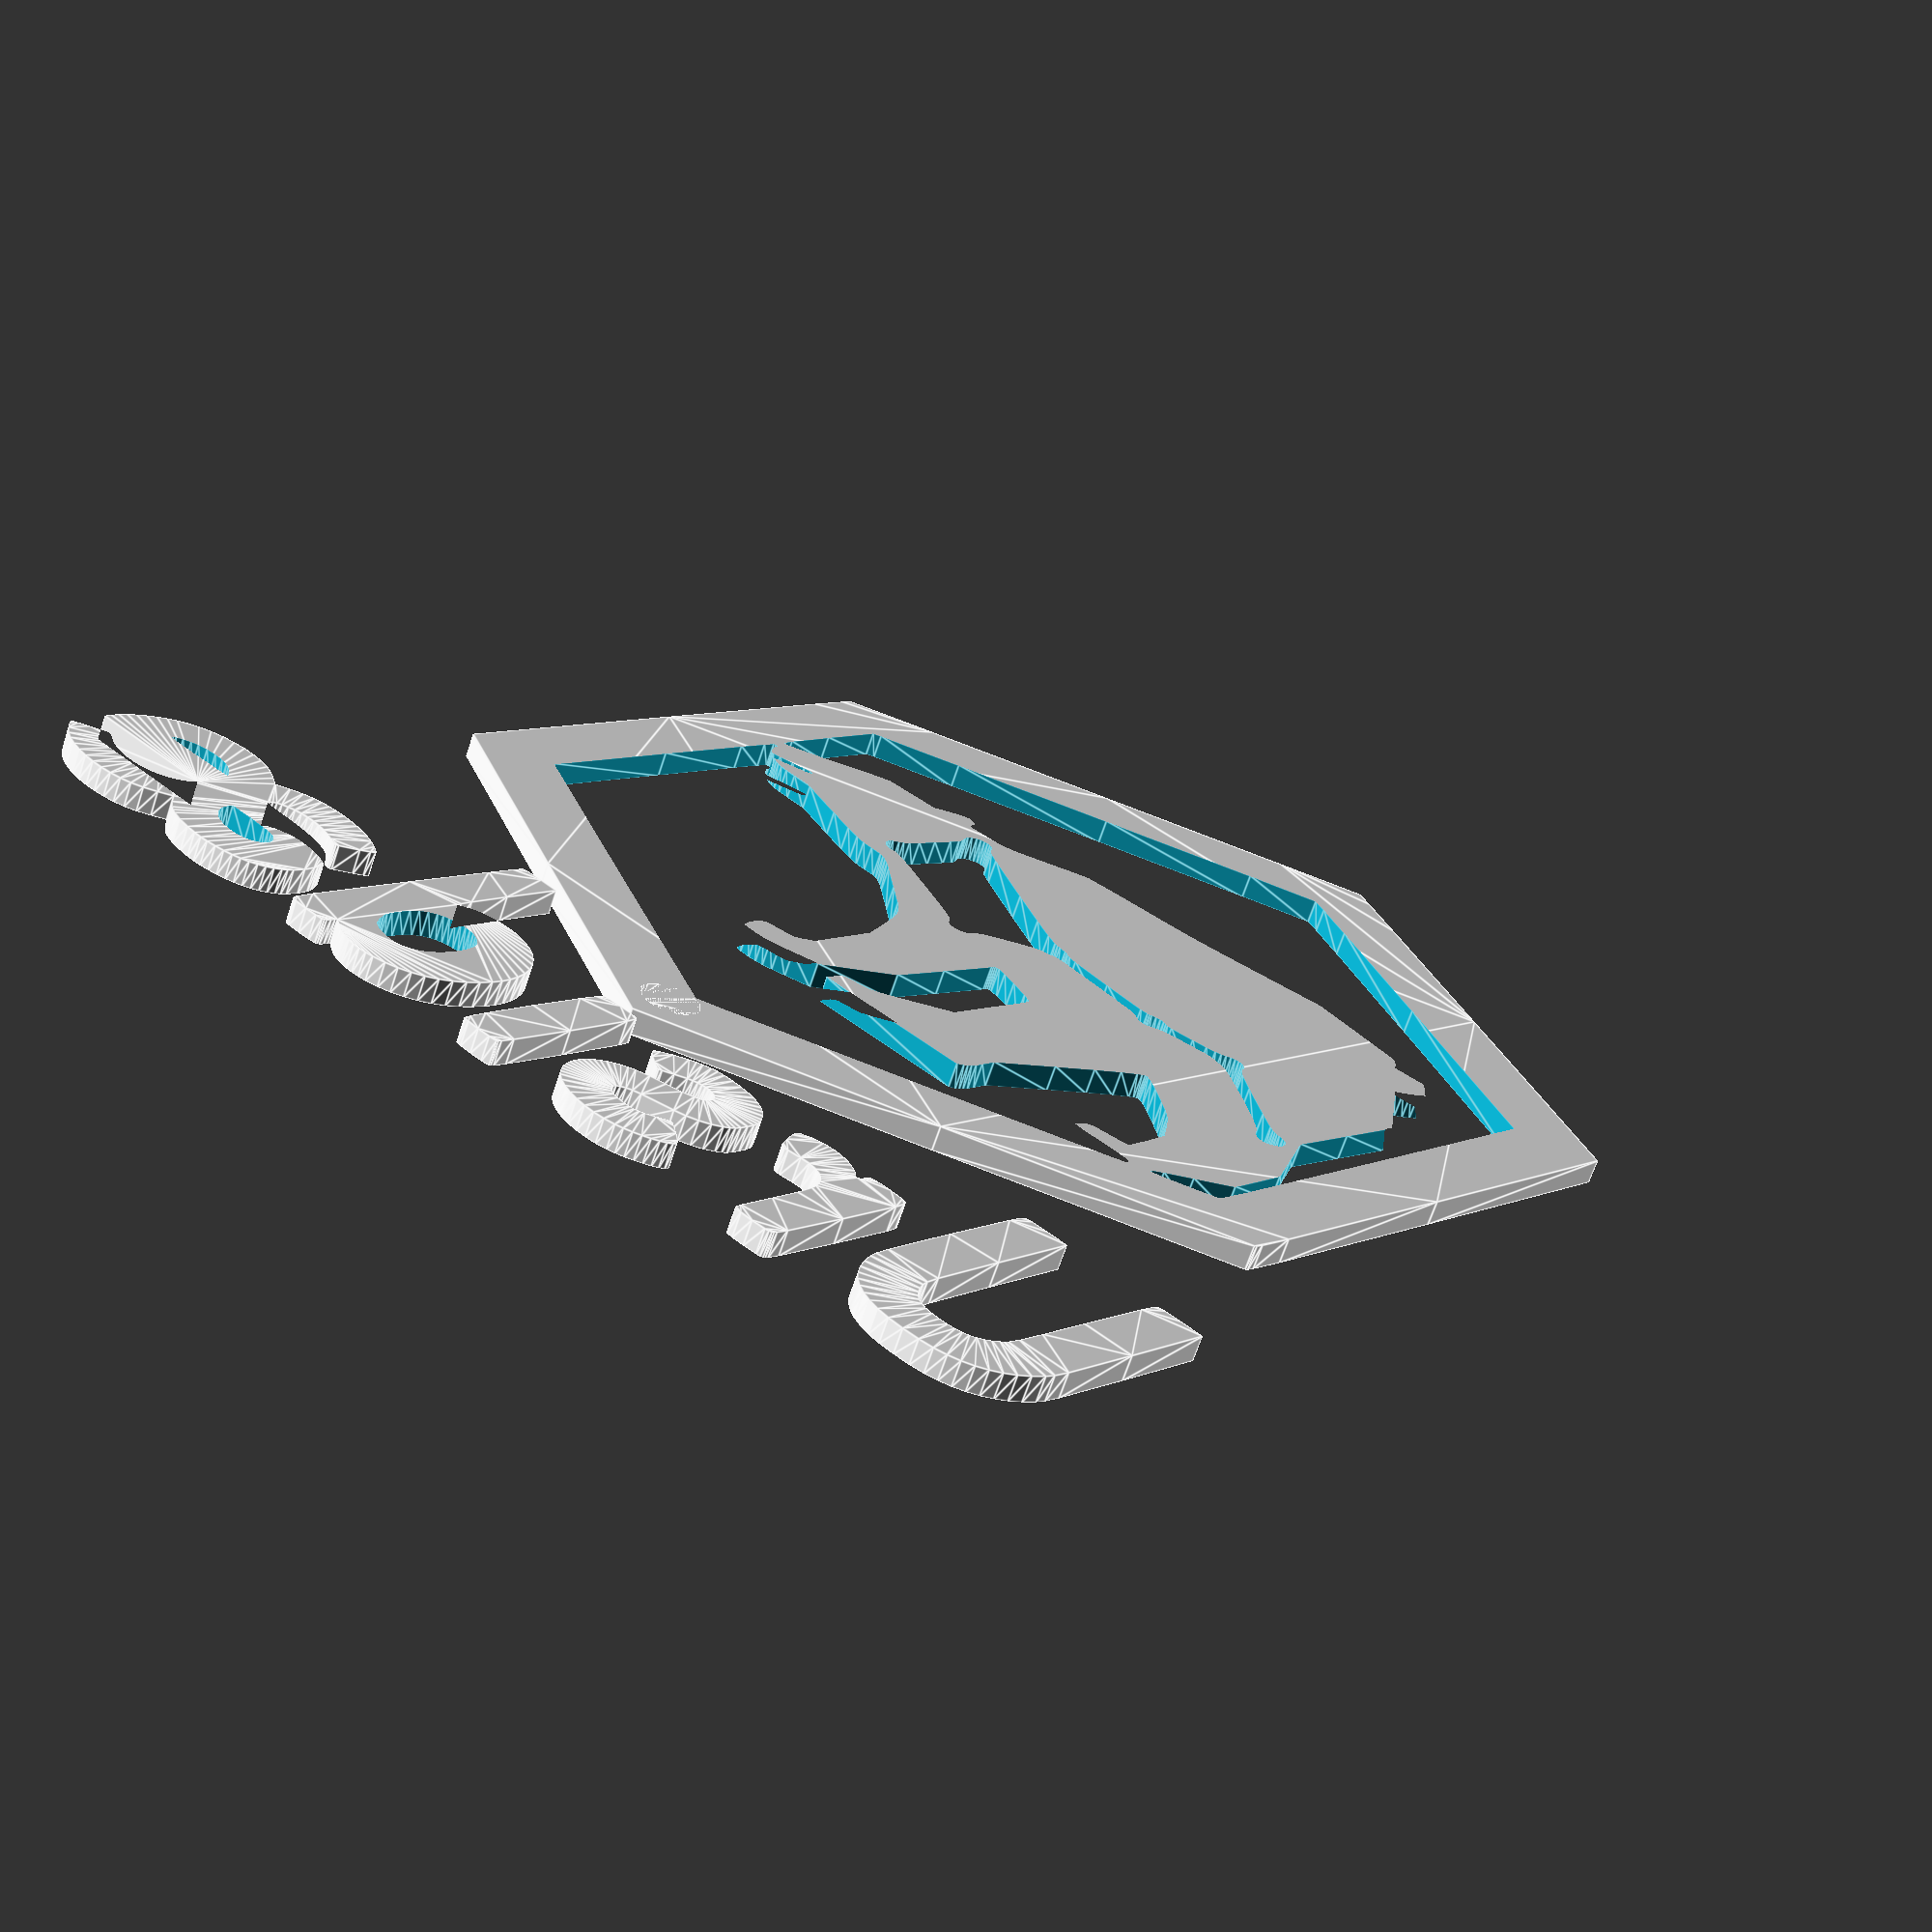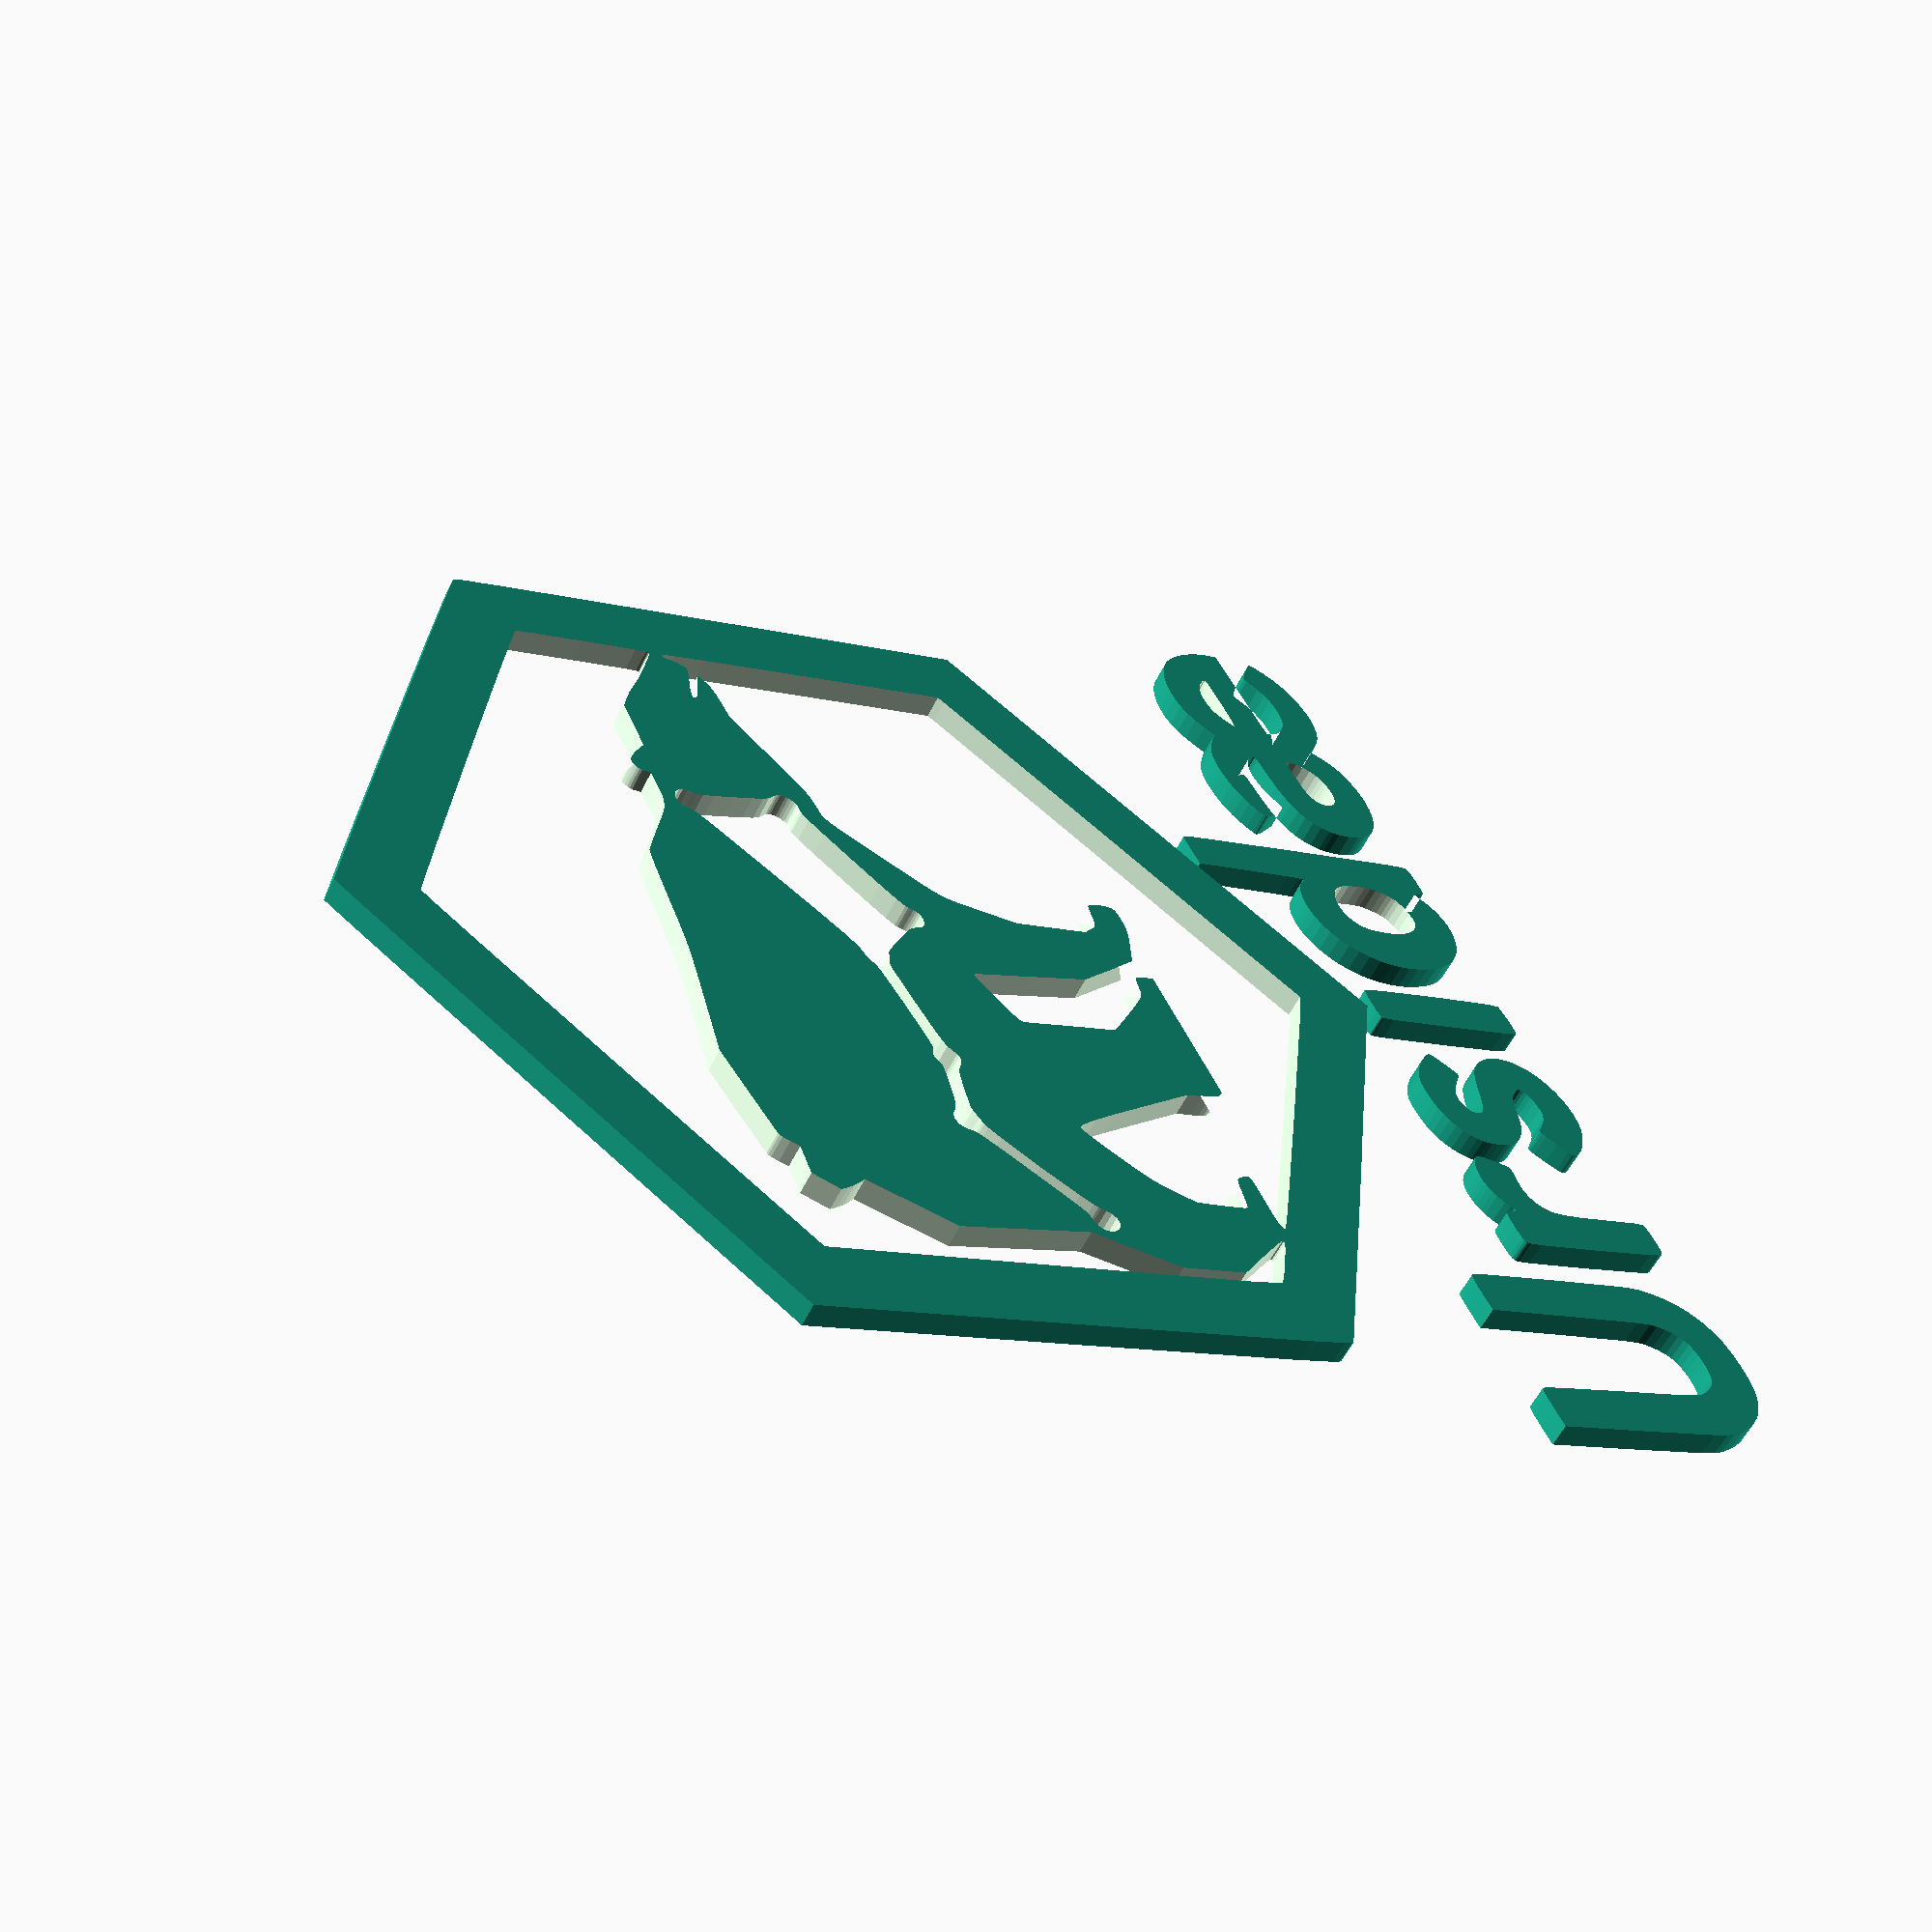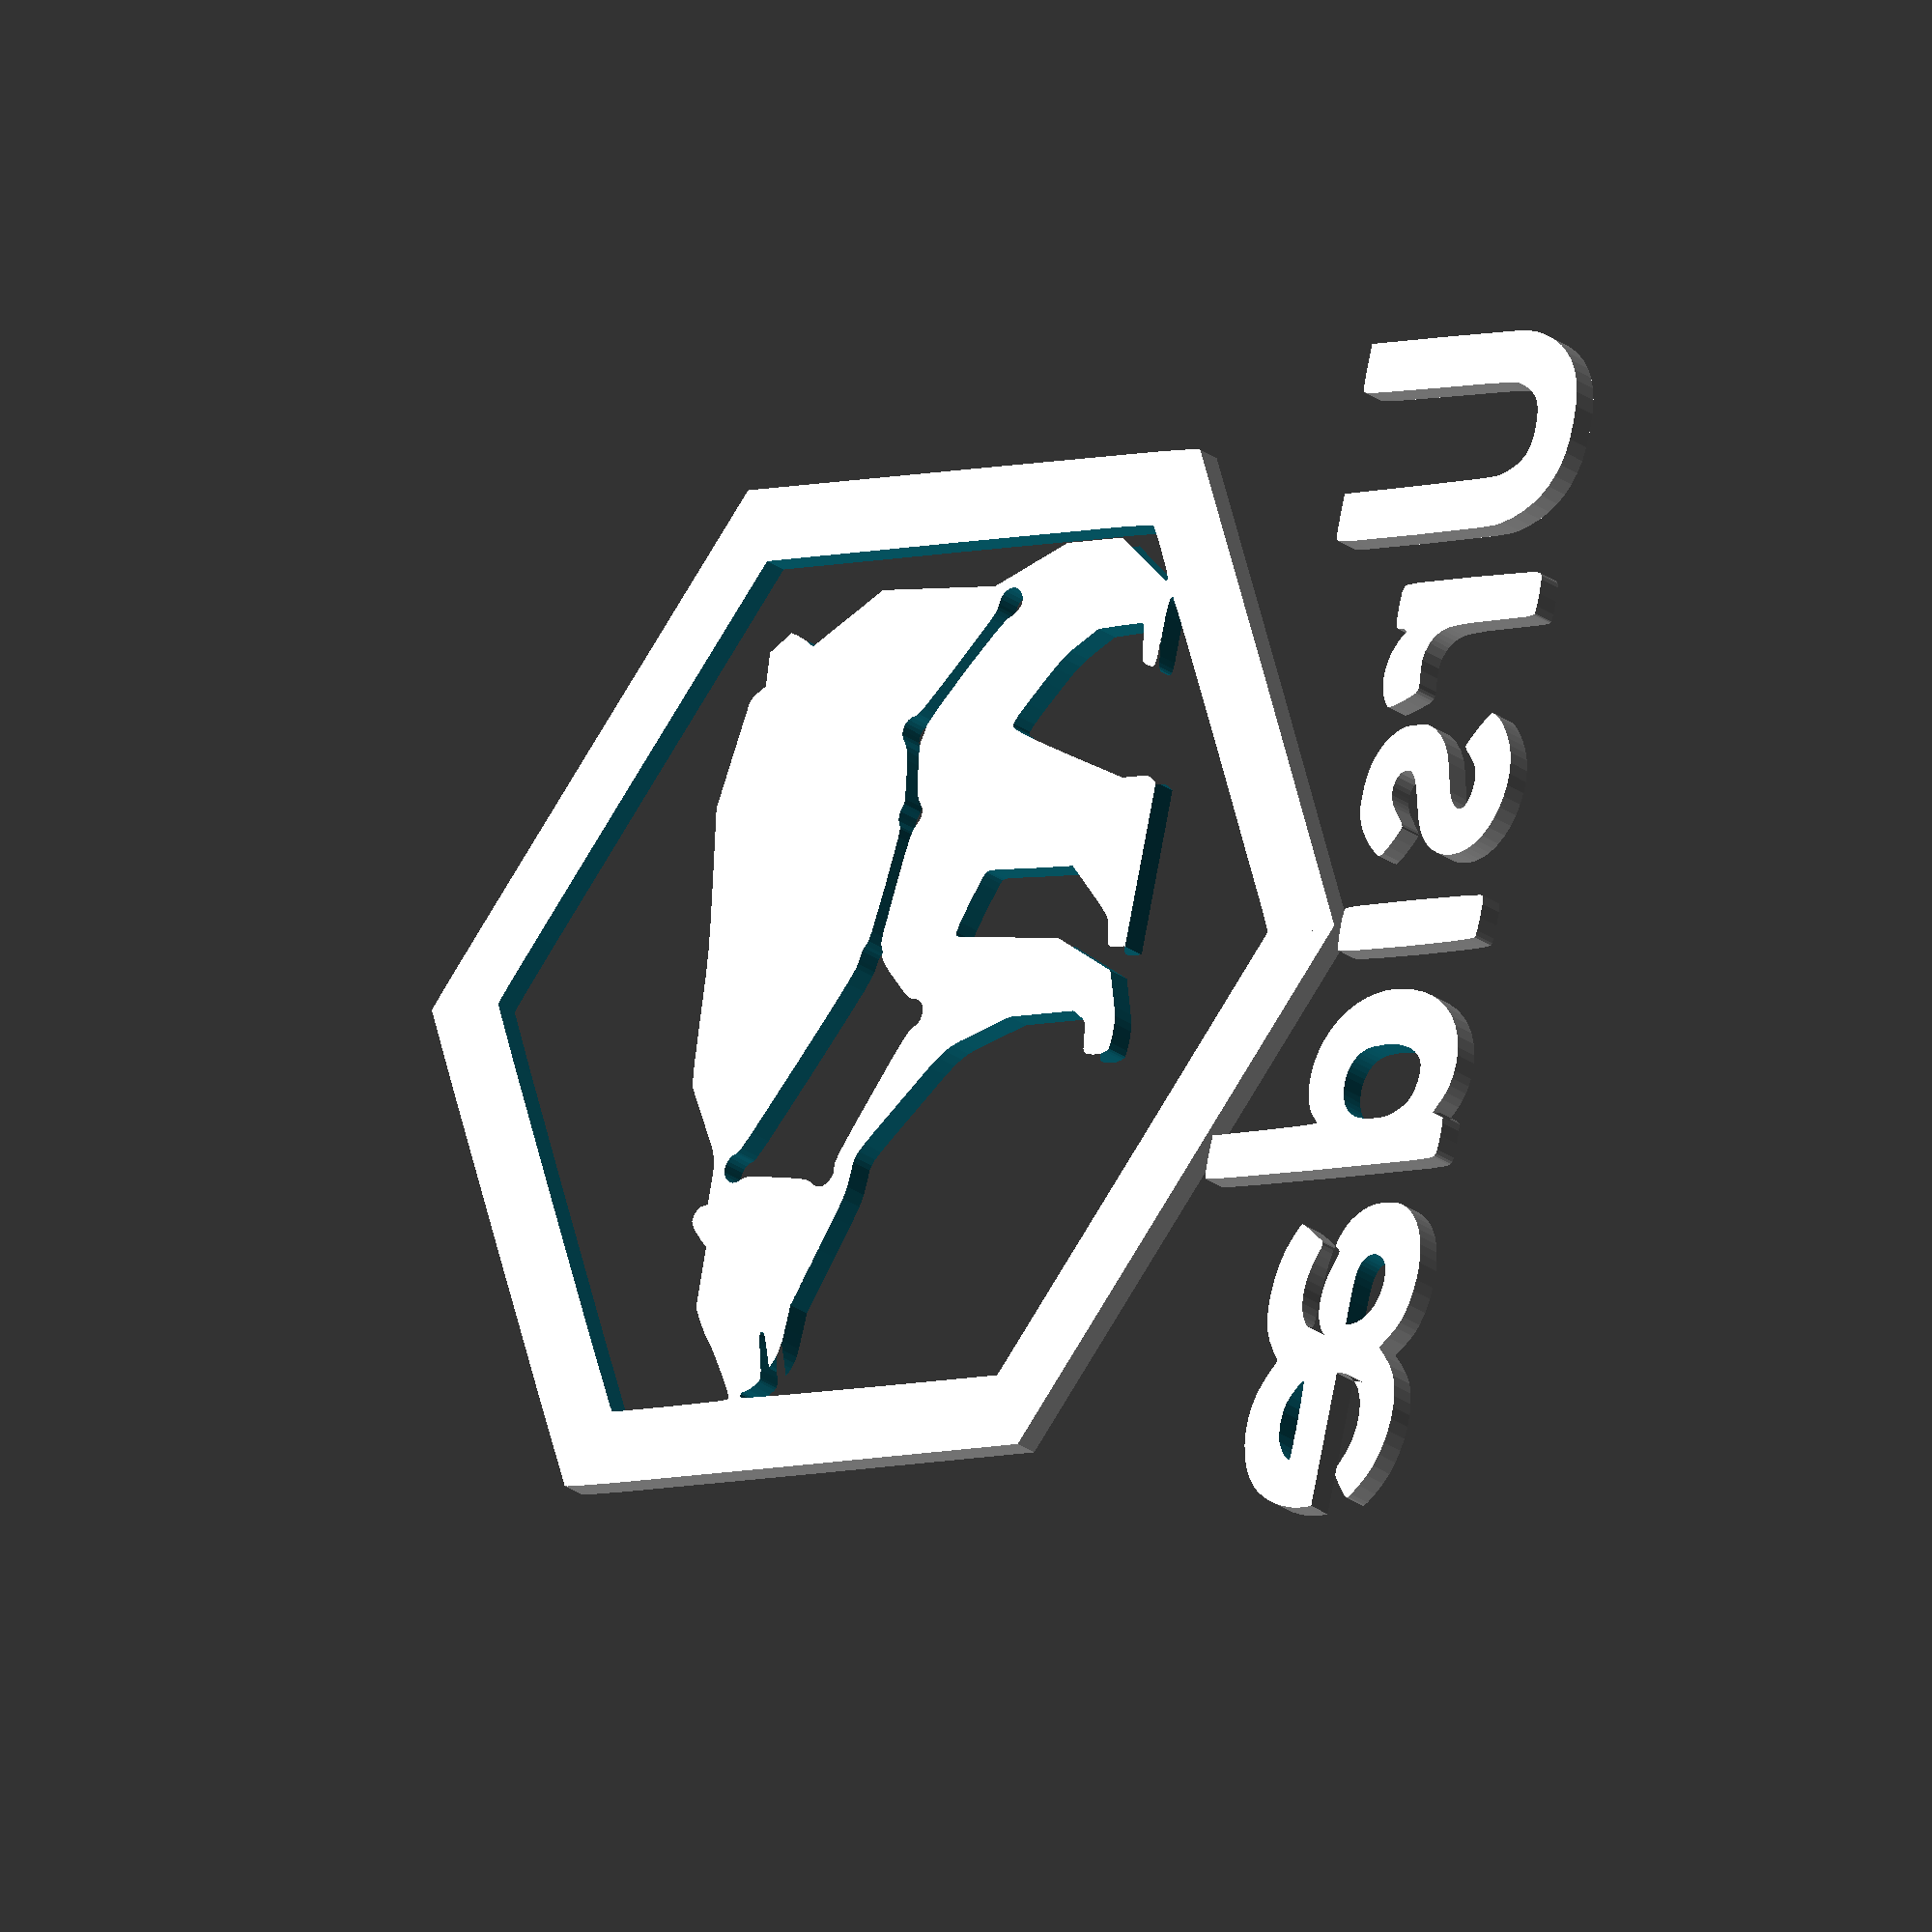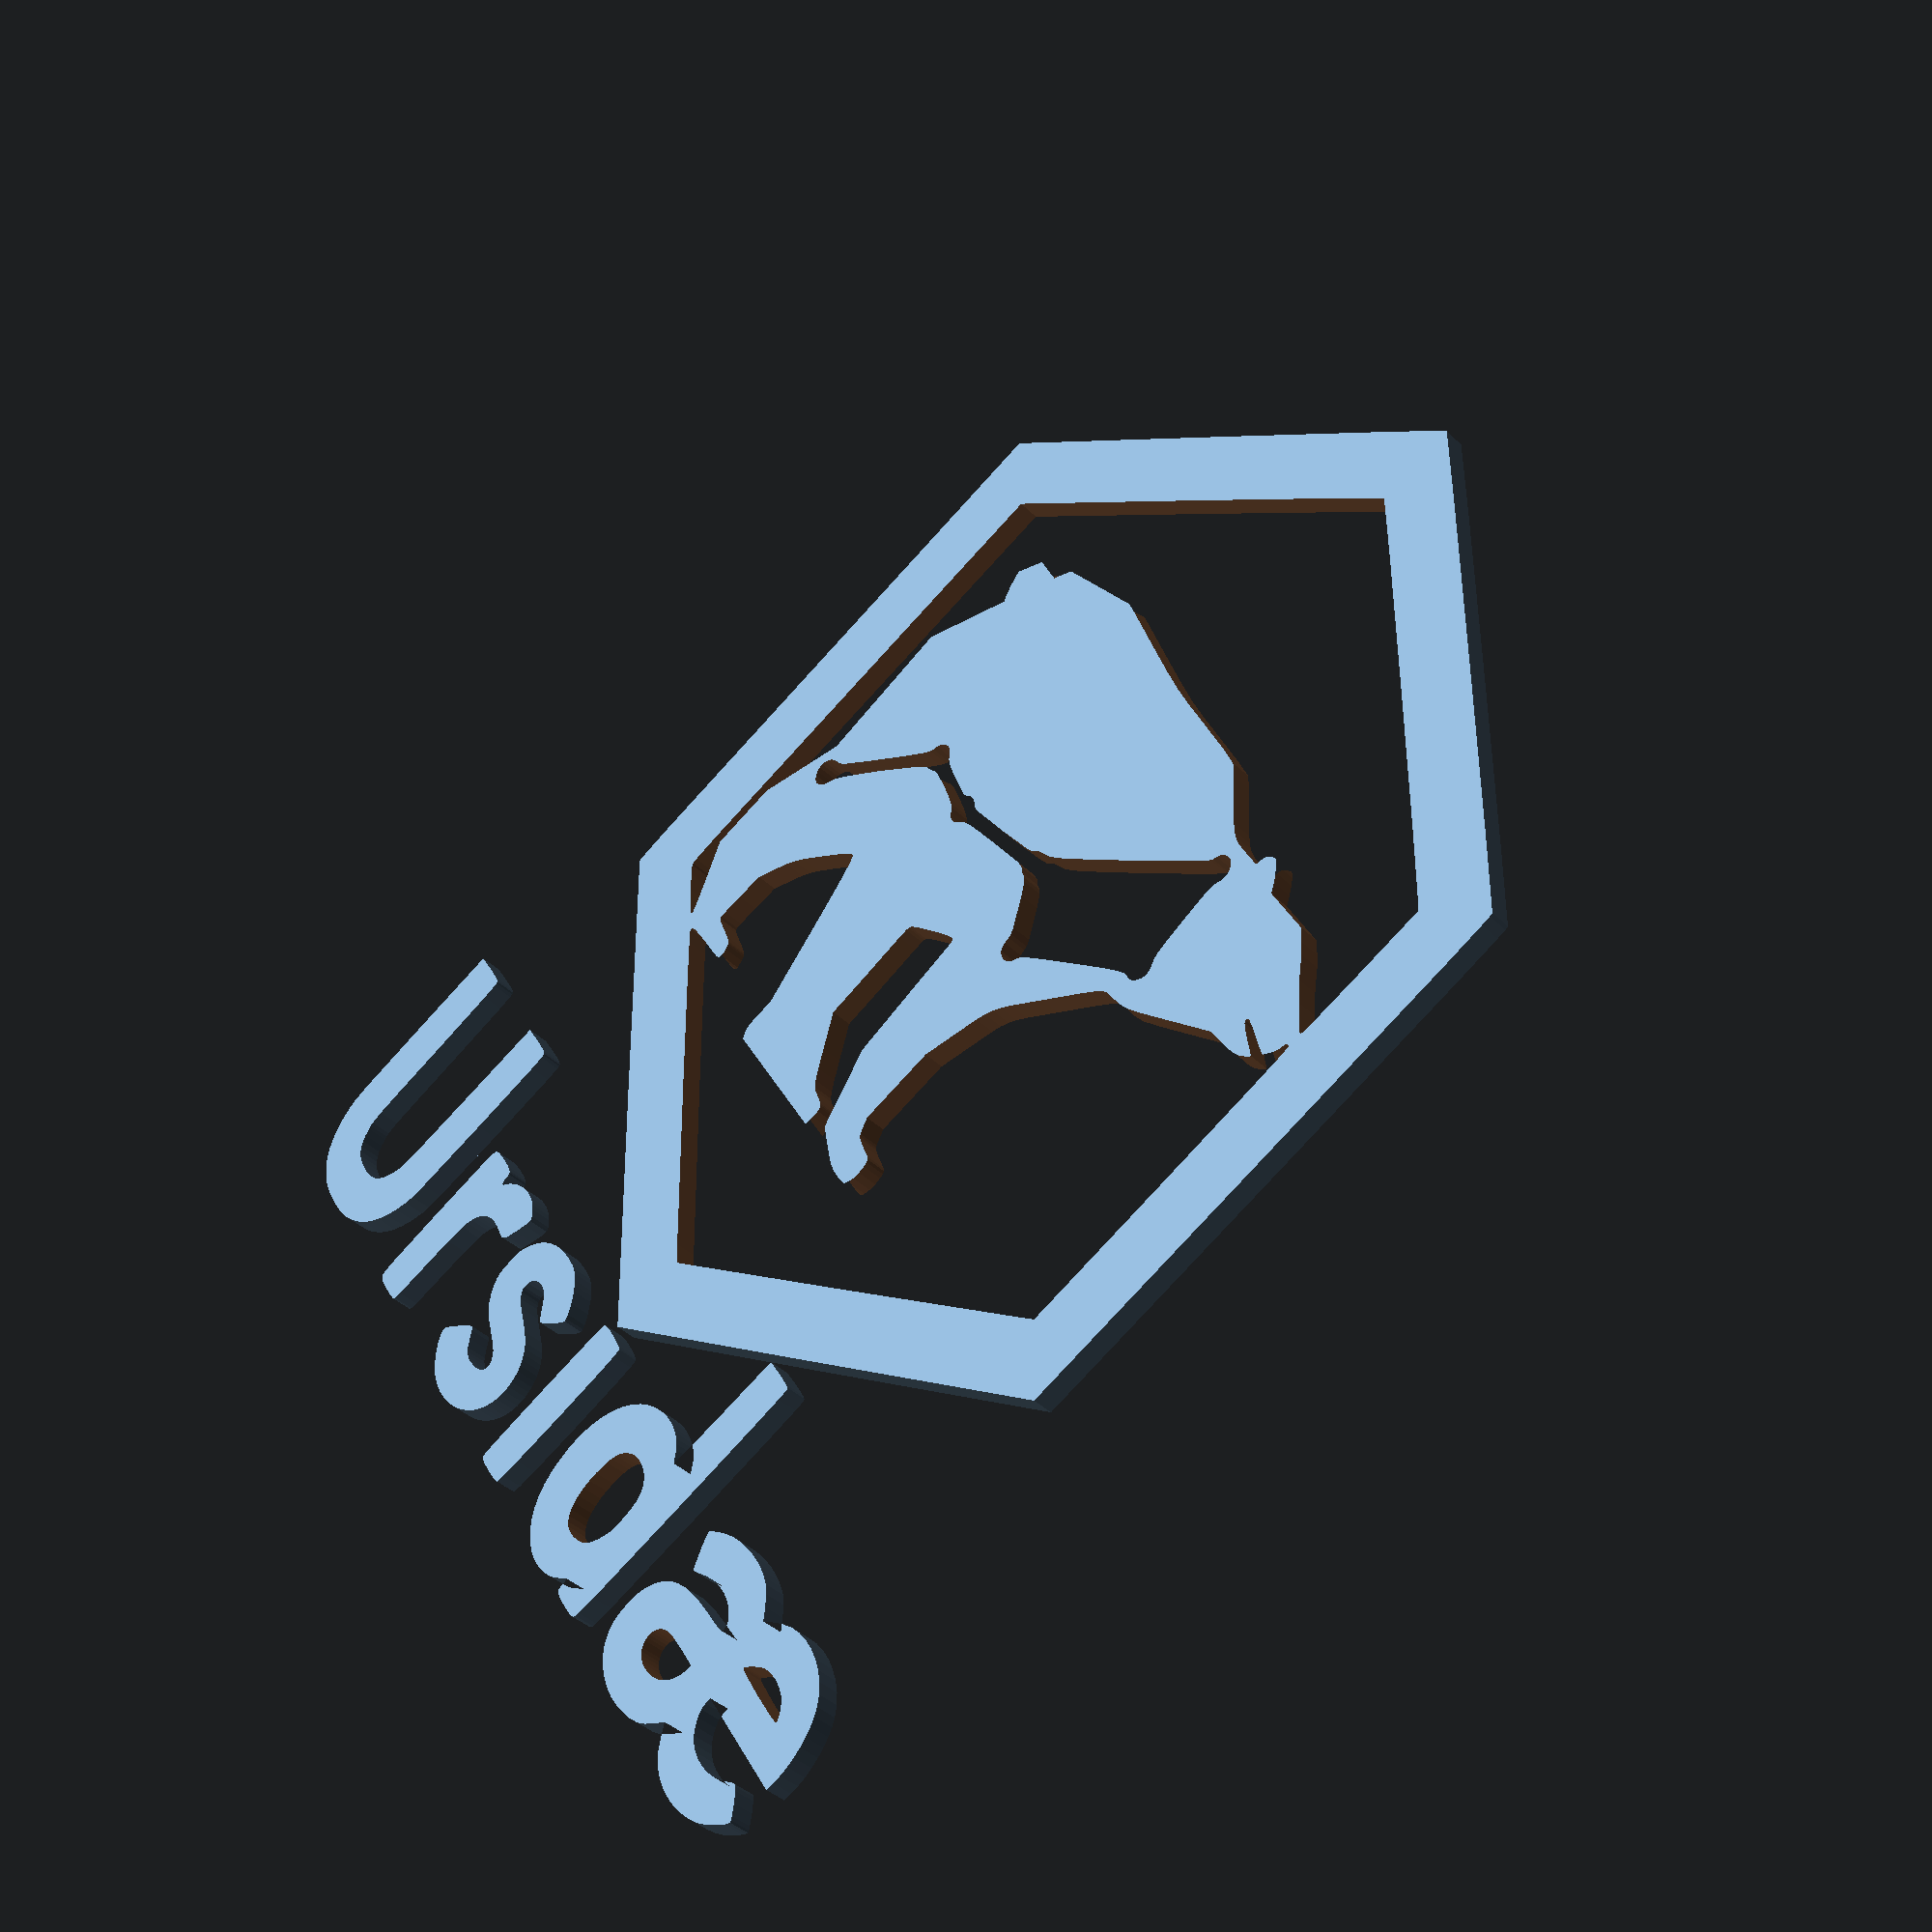
<openscad>

// Module names are of the form poly_<inkscape-path-id>().  As a result,
// you can associate a polygon in this OpenSCAD program with the corresponding
// SVG element in the Inkscape document by looking for the XML element with
// the attribute id="inkscape-path-id".

// fudge value is used to ensure that subtracted solids are a tad taller
// in the z dimension than the polygon being subtracted from.  This helps
// keep the resulting .stl file manifold.
fudge = 0.1;

module poly_path4186(h)
{
  scale([25.4/90, -25.4/90, 1]) union()
  {
    linear_extrude(height=h)
      polygon([[270.400961,347.163330],[276.602656,345.385935],[282.260366,342.870419],[287.367039,339.623937],[291.915624,335.653643],[295.899069,330.966690],[299.310325,325.570235],[302.142339,319.471430],[304.388061,312.677430],[305.337841,307.653877],[305.873499,298.823456],[306.163661,254.677440],[306.163661,203.177440],[294.305461,202.894770],[285.149499,202.972585],[282.450647,203.269122],[281.098561,203.731460],[280.724364,204.529987],[280.414910,206.417578],[279.957299,214.488573],[279.456761,255.014130],[279.250438,283.995111],[278.909349,299.449655],[278.193991,306.474161],[277.621116,308.417775],[276.864861,310.165030],[275.061101,313.646773],[273.100364,316.534435],[270.914613,318.868566],[268.435811,320.689718],[265.595922,322.038439],[262.326908,322.955282],[258.560733,323.480795],[254.229361,323.655530],[249.737257,323.476708],[245.845524,322.879513],[242.480515,321.813355],[239.568586,320.227643],[237.036092,318.071785],[234.809386,315.295191],[232.814824,311.847270],[230.978761,307.677430],[230.023844,303.739810],[229.420724,295.645644],[228.689861,253.177440],[228.163661,203.177440],[216.806761,202.893690],[207.864099,202.972449],[205.327303,203.295586],[203.999461,203.813680],[203.583589,204.563053],[203.262028,206.270308],[202.872774,213.949040],[202.906261,256.097430],[203.498911,299.446705],[204.072183,308.333852],[204.993961,313.177430],[207.289944,319.861572],[210.120238,325.833224],[213.492596,331.100185],[217.414774,335.670255],[221.894525,339.551235],[226.939603,342.750924],[232.557764,345.277122],[238.756761,347.137630],[245.816941,348.177311],[254.352324,348.528905],[263.000975,348.191361],[270.400961,347.163630]]);
    linear_extrude(height=h)
      polygon([[83.007761,346.702730],[86.832121,345.233503],[90.643658,343.322400],[94.289159,341.091678],[97.615411,338.663593],[100.469201,336.160399],[102.697314,333.704353],[104.146539,331.417712],[104.663661,329.422730],[104.039065,328.358873],[102.375949,326.578910],[97.198186,321.930167],[91.658436,317.595507],[89.542835,316.208145],[88.284761,315.693930],[86.258436,316.984592],[82.960861,320.063330],[78.971030,323.427714],[76.886297,324.599798],[74.708686,325.441855],[72.413447,325.961422],[69.975830,326.166033],[64.574461,325.660530],[61.465690,324.872797],[58.999769,323.832100],[57.195022,322.574140],[56.069774,321.134617],[55.642349,319.549234],[55.931072,317.853691],[56.954268,316.083689],[58.730261,314.274930],[61.209260,312.614041],[65.061199,310.959367],[80.794961,306.245430],[86.332206,304.151425],[91.436074,301.132642],[95.811560,297.399203],[99.163661,293.161230],[100.765694,290.333889],[101.671024,287.793555],[102.072672,284.709583],[102.163661,280.251330],[102.069597,275.855011],[101.678374,272.744530],[100.826444,270.172399],[99.350261,267.391130],[96.916095,263.862524],[94.035245,260.794926],[90.712585,258.190674],[86.952986,256.052101],[82.761322,254.381544],[78.142464,253.181338],[73.101286,252.453818],[67.642661,252.201320],[62.280664,252.276263],[58.566436,252.688520],[55.347395,253.669735],[51.470961,255.451550],[48.740040,256.998884],[45.893214,258.963090],[40.443661,263.574867],[36.305933,268.152381],[35.098888,270.073757],[34.663661,271.561130],[35.874060,273.358210],[39.030324,276.252042],[43.420056,279.648769],[48.330861,282.954530],[49.228611,282.954630],[50.687361,282.233230],[55.072761,278.759730],[59.854860,274.981688],[62.087405,273.671023],[64.247024,272.734367],[66.358272,272.163051],[68.445706,271.948403],[70.533884,272.081753],[72.647361,272.554430],[75.491495,273.780994],[77.397286,275.489667],[78.385114,277.708097],[78.475361,280.463930],[78.091435,281.763903],[77.233486,283.011161],[75.879431,284.217760],[74.007186,285.395755],[68.619799,287.714161],[60.894661,290.062830],[52.913861,292.616655],[46.589961,295.314030],[43.602623,297.155682],[40.942653,299.233869],[38.614073,301.521260],[36.620905,303.990527],[34.967170,306.614339],[33.656891,309.365368],[32.694089,312.216283],[32.082786,315.139755],[31.827004,318.108454],[31.930766,321.095051],[32.398092,324.072217],[33.233005,327.012621],[34.439526,329.888933],[36.021678,332.673826],[37.983483,335.339968],[40.328961,337.860030],[44.453994,341.192975],[49.211791,343.948955],[54.458801,346.098222],[60.051474,347.611030],[65.846257,348.457632],[71.699600,348.608280],[77.467952,348.033228],[83.007761,346.702730]]);
    difference()
    {
       linear_extrude(height=h)
         polygon([[-70.512639,347.670530],[-64.360991,345.856962],[-58.705353,343.150299],[-53.592679,339.603064],[-49.069926,335.267780],[-45.184050,330.196971],[-41.982006,324.443161],[-39.510750,318.058873],[-37.817239,311.096630],[-36.806151,304.183672],[-36.462939,298.166242],[-36.786626,292.476432],[-37.776239,286.546330],[-39.612483,280.119225],[-42.258508,274.197660],[-45.655310,268.840476],[-49.743889,264.106512],[-54.465243,260.054609],[-59.760370,256.743606],[-65.570269,254.232343],[-71.835939,252.579660],[-76.033717,252.024504],[-80.220867,251.898209],[-84.310596,252.181044],[-88.216114,252.853279],[-91.850628,253.895183],[-95.127348,255.287025],[-97.959482,257.009074],[-100.260239,259.041600],[-102.211126,260.903161],[-103.497139,261.677440],[-103.833405,258.974901],[-104.148314,251.616502],[-104.572839,227.427440],[-104.835939,193.177440],[-115.754939,192.891890],[-124.419866,192.956875],[-126.535794,193.305547],[-127.489659,193.891890],[-127.807575,200.244197],[-128.070234,216.589767],[-128.320659,269.356030],[-128.073081,331.498930],[-127.600538,341.976636],[-127.234109,344.160770],[-126.764539,345.106030],[-125.577444,345.854310],[-123.624551,346.338618],[-116.346439,346.677430],[-109.774683,346.557914],[-106.167789,345.974805],[-105.201748,345.404139],[-104.647620,344.591258],[-104.336039,342.070430],[-104.158151,339.674143],[-103.730439,338.677430],[-100.096839,341.225230],[-97.131820,343.394428],[-93.854444,345.196472],[-90.316168,346.620148],[-86.568451,347.654243],[-82.662752,348.287542],[-78.650528,348.508832],[-74.583238,348.306899],[-70.512339,347.670530]]);
       translate([0, 0, -fudge])
         linear_extrude(height=h+2*fudge)
           polygon([[-93.836339,322.344430],[-95.886311,321.015110],[-97.619689,319.346892],[-99.211392,317.135694],[-100.836339,314.177430],[-102.435072,310.702478],[-103.335226,307.682992],[-103.725887,304.160725],[-103.796139,299.177430],[-103.429611,292.825991],[-102.338564,287.756217],[-100.441305,283.719100],[-97.656139,280.465630],[-95.398609,278.800048],[-92.756578,277.482088],[-89.838850,276.525302],[-86.754226,275.943242],[-83.611511,275.749463],[-80.519506,275.957516],[-77.587015,276.580954],[-74.922839,277.633330],[-72.533639,279.051234],[-70.535506,280.695944],[-68.904393,282.619581],[-67.616251,284.874267],[-66.647033,287.512124],[-65.972690,290.585272],[-65.412439,298.245930],[-65.590010,303.245691],[-66.204037,307.863789],[-67.230131,312.047820],[-68.643901,315.745380],[-70.420957,318.904065],[-72.536909,321.471471],[-74.967366,323.395194],[-77.687939,324.622830],[-81.365419,325.182917],[-85.591251,324.946355],[-89.902528,323.978430],[-93.836339,322.344430]]);
    }
    difference()
    {
       linear_extrude(height=h)
         polygon([[-177.683059,347.582730],[-172.943490,346.573250],[-168.574025,345.195900],[-164.591452,343.461881],[-161.012559,341.382392],[-157.854135,338.968633],[-155.132968,336.231803],[-152.865847,333.183102],[-151.069559,329.833730],[-150.096729,327.131993],[-149.407051,324.108494],[-148.875121,317.522417],[-149.469710,310.927922],[-150.188181,307.893899],[-151.186759,305.177430],[-153.721089,300.579659],[-156.910537,296.703280],[-160.871740,293.498207],[-165.721334,290.914355],[-171.575956,288.901637],[-178.552243,287.409967],[-186.766832,286.389260],[-196.336359,285.789430],[-204.987776,285.403327],[-209.581421,284.979930],[-211.341285,284.308283],[-211.541047,283.813442],[-211.491359,283.177430],[-210.912826,281.273353],[-209.791096,279.666567],[-207.953473,278.176313],[-205.227259,276.621830],[-201.920837,275.274901],[-198.260153,274.397407],[-194.322465,273.984315],[-190.185034,274.030592],[-185.925118,274.531206],[-181.619978,275.481122],[-177.346871,276.875308],[-173.183059,278.708730],[-170.044876,280.223749],[-168.165596,280.864155],[-167.019198,280.715449],[-166.079659,279.863130],[-160.241146,271.593262],[-157.496176,267.176210],[-156.336359,264.836550],[-156.744866,264.102880],[-157.872553,263.076115],[-161.698459,260.496332],[-166.640065,257.803267],[-171.523359,255.702980],[-176.427327,254.207695],[-181.529012,253.079480],[-186.732533,252.321945],[-191.942009,251.938696],[-197.061560,251.933341],[-201.995306,252.309486],[-206.647366,253.070740],[-210.921859,254.220710],[-216.092834,256.677282],[-221.623959,260.292830],[-227.411459,264.733710],[-233.004759,260.728480],[-238.586084,257.289465],[-244.151059,254.645540],[-250.394773,252.859747],[-256.946767,251.992240],[-263.630678,252.008621],[-270.270146,252.874492],[-276.688810,254.555458],[-282.710307,257.017119],[-288.158277,260.225079],[-292.856359,264.144940],[-295.819065,267.581519],[-298.516810,271.638526],[-300.896240,276.168941],[-302.903996,281.025744],[-304.486723,286.061914],[-305.591064,291.130432],[-306.163661,296.084277],[-306.151159,300.776430],[-305.836259,305.177430],[-271.336259,305.677430],[-236.836259,306.177430],[-236.986359,309.452130],[-237.785571,312.627049],[-239.749609,316.036530],[-242.633071,319.340711],[-246.190559,322.199730],[-250.189876,324.264651],[-254.726707,325.603833],[-259.635499,326.230651],[-264.750696,326.158480],[-269.906745,325.400697],[-274.938092,323.970677],[-279.679181,321.881796],[-283.964459,319.147430],[-286.667971,317.402992],[-288.620359,316.677430],[-289.837180,317.102159],[-291.778571,318.235328],[-296.741734,321.780867],[-301.323184,325.621813],[-302.787435,327.124240],[-303.336259,328.065930],[-302.888728,329.149884],[-301.662735,330.732499],[-297.574971,334.769730],[-292.472176,338.929661],[-287.753559,341.964330],[-281.964281,344.513731],[-275.972126,346.429460],[-269.869654,347.706796],[-263.749421,348.341017],[-257.703988,348.327403],[-251.825910,347.661232],[-246.207748,346.337781],[-240.942059,344.352330],[-235.805759,341.136005],[-230.626559,336.688630],[-225.416659,331.364630],[-220.626559,336.463630],[-215.910317,340.659230],[-213.307708,342.380174],[-210.514246,343.863030],[-204.271182,346.153930],[-197.013959,347.610830],[-191.299834,348.287446],[-186.792234,348.509205],[-182.562771,348.274777],[-177.683059,347.582830]]);
       translate([0, 0, -fudge])
         linear_extrude(height=h+2*fudge)
           polygon([[-202.865159,323.152130],[-206.418464,320.375322],[-209.150996,317.040167],[-210.946835,313.327069],[-211.690059,309.416430],[-211.836359,306.177430],[-198.744259,306.269430],[-189.371282,306.648758],[-185.845517,307.102327],[-182.982321,307.765580],[-180.698262,308.663826],[-178.909904,309.822377],[-177.533815,311.266541],[-176.486559,313.021630],[-175.942529,314.624732],[-175.769135,316.297749],[-175.945826,317.990256],[-176.452046,319.651830],[-177.267243,321.232048],[-178.370864,322.680486],[-179.742353,323.946721],[-181.361159,324.980330],[-183.597942,325.869919],[-186.156785,326.423613],[-188.941119,326.649624],[-191.854371,326.556167],[-194.799972,326.151456],[-197.681351,325.443703],[-200.401937,324.441124],[-202.865159,323.151930]]);
       translate([0, 0, -fudge])
         linear_extrude(height=h+2*fudge)
           polygon([[-280.336259,284.754130],[-280.093978,283.811499],[-279.418275,282.688438],[-277.073434,280.175567],[-273.915406,277.764603],[-270.557859,276.004630],[-265.681670,274.759530],[-260.149071,274.324505],[-254.747292,274.703567],[-250.263559,275.900730],[-246.939501,277.771324],[-243.362871,280.401030],[-240.504760,283.000661],[-239.648615,284.042578],[-239.336259,284.781030],[-240.933362,285.131777],[-245.303534,285.416505],[-259.836259,285.677430],[-274.535371,285.416180],[-278.801551,285.123846],[-280.336259,284.754130]]);
    }
    linear_extrude(height=h)
      polygon([[176.092261,345.106030],[176.556051,344.341176],[176.920064,342.858946],[177.395536,336.404980],[177.663661,300.177430],[177.395536,263.949900],[176.920064,257.495931],[176.556051,256.013707],[176.092261,255.248870],[174.905108,254.500569],[172.952186,254.016253],[165.674061,253.677440],[159.102305,253.796957],[155.495411,254.380067],[154.529370,254.950733],[153.975242,255.763612],[153.663661,258.284430],[153.350486,260.541542],[152.519736,261.586560],[151.961259,261.633992],[151.334574,261.353751],[149.958161,259.777380],[147.432436,257.609741],[143.026161,255.066360],[139.977017,253.787360],[136.812055,252.861540],[133.580802,252.289518],[130.332786,252.071906],[127.117536,252.209321],[123.984580,252.702376],[120.983445,253.551688],[118.163661,254.757870],[114.437999,257.145330],[113.378263,258.258884],[112.941261,259.243950],[113.751361,262.959476],[116.011361,269.177430],[118.190667,274.269853],[119.149127,275.736421],[120.295986,276.612243],[121.838142,276.994081],[123.982492,276.978700],[130.905361,276.143330],[136.032378,276.016480],[140.739349,276.959280],[144.830625,278.907455],[146.584239,280.238472],[148.110561,281.796730],[149.724080,283.956338],[150.998508,286.343150],[151.972050,289.221749],[152.682911,292.856718],[153.469414,303.454091],[153.663661,320.251930],[153.935374,341.237105],[154.414219,344.915333],[154.779990,345.713596],[155.245461,346.070430],[158.961336,346.499143],[165.674061,346.677430],[172.952186,346.338618],[174.905108,345.854310],[176.092261,345.106030]]);
    linear_extrude(height=h)
      polygon([[8.413661,346.015130],[8.747074,345.382041],[9.019964,343.656603],[9.403986,336.202718],[9.663661,300.201130],[9.401586,262.297942],[8.923945,256.006796],[8.554711,254.755993],[8.081861,254.284430],[3.691931,253.720296],[-3.168376,253.683087],[-9.708115,254.094803],[-11.985601,254.444631],[-13.136339,254.877440],[-13.702847,259.195298],[-14.107495,269.519279],[-14.431214,300.177446],[-14.107495,330.835608],[-13.702847,341.159582],[-13.136339,345.477430],[-11.980199,345.886299],[-9.648158,346.215928],[-2.929539,346.600717],[4.073180,346.558288],[8.413661,346.015130]]);
    linear_extrude(height=h)
      polygon([[2.348461,234.606640],[4.659414,233.705809],[6.675280,232.501552],[8.394775,231.035572],[9.816614,229.349573],[10.939514,227.485257],[11.762190,225.484327],[12.283359,223.388487],[12.501736,221.239439],[12.416037,219.078886],[12.024979,216.948532],[11.327276,214.890079],[10.321645,212.945230],[9.006803,211.155689],[7.381464,209.563158],[5.444345,208.209341],[3.194161,207.135940],[0.780005,206.409098],[-1.583997,206.068140],[-3.873410,206.087080],[-6.063797,206.439933],[-8.130723,207.100713],[-10.049752,208.043433],[-11.796448,209.242109],[-13.346376,210.670755],[-14.675100,212.303385],[-15.758184,214.114013],[-16.571191,216.076654],[-17.089687,218.165322],[-17.289236,220.354031],[-17.145401,222.616796],[-16.633747,224.927631],[-15.729839,227.260550],[-14.420002,229.373491],[-12.670612,231.213421],[-10.565739,232.746175],[-8.189451,233.937592],[-5.625818,234.753510],[-2.958909,235.159766],[-0.272793,235.122196],[2.348461,234.606640]]);
  }
}

module poly_path4184(h)
{
  scale([25.4/90, -25.4/90, 1]) union()
  {
    difference()
    {
       linear_extrude(height=h)
         polygon([[128.936461,175.535060],[258.686461,100.432080],[259.150793,99.110285],[259.512938,95.202749],[259.980324,74.803161],[260.235061,-50.125090],[260.235061,-199.397030],[131.404061,-274.002650],[39.976549,-326.692874],[11.821019,-342.721429],[1.072961,-348.608280],[-39.434811,-325.811808],[-127.509199,-275.464525],[-215.940287,-224.629629],[-257.518159,-200.370320],[-257.855431,-198.545521],[-258.123031,-193.221830],[-258.467259,-169.360537],[-258.518159,-49.761670],[-258.264859,99.834650],[-129.264859,174.583010],[0.235161,249.342080],[128.936461,175.535060]]);
       translate([0, 0, -fudge])
         linear_extrude(height=h+2*fudge)
           polygon([[-107.740739,143.169700],[-217.014859,79.712420],[-220.764859,77.366640],[-220.749859,-6.870810],[-220.482046,-66.768340],[-220.201576,-85.304429],[-219.861659,-92.486390],[-218.941612,-93.241984],[-217.925659,-93.152787],[-217.103581,-92.358137],[-216.765159,-90.997370],[-216.037604,-88.285503],[-214.283346,-85.202239],[-212.144995,-82.673980],[-211.132599,-81.907479],[-210.265159,-81.627130],[-206.062034,-82.504305],[-198.765159,-84.608270],[-192.075485,-86.596674],[-188.072996,-87.451079],[-186.908531,-87.471506],[-186.210764,-87.230604],[-185.911328,-86.735762],[-185.941859,-85.994370],[-186.710200,-85.081333],[-188.650284,-83.910464],[-195.706459,-80.969780],[-205.534959,-77.171840],[-204.536959,-76.169981],[-201.593759,-74.305060],[-198.924571,-73.003928],[-195.874909,-72.153965],[-191.602521,-71.592857],[-185.265159,-71.158290],[-173.265159,-70.491040],[-145.265159,-58.642170],[-128.956450,-51.798032],[-119.550466,-48.210056],[-113.528974,-46.720260],[-107.373739,-46.170660],[-100.834131,-45.761245],[-98.294576,-45.034519],[-95.434551,-43.402594],[-91.648582,-40.447578],[-86.331190,-35.751581],[-68.680239,-19.465080],[-54.225028,-6.049281],[-49.776405,-1.495689],[-46.574351,2.492646],[-44.164302,6.568936],[-42.091694,11.386393],[-37.140539,25.857650],[-31.765139,41.823580],[-31.765139,62.911870],[-31.765139,84.000170],[-34.678039,88.593340],[-36.587280,91.404232],[-37.529510,92.301271],[-38.723639,92.968107],[-42.648073,93.937380],[-49.921539,94.964460],[-52.555665,95.404400],[-54.071176,96.085150],[-54.937169,97.399748],[-55.622739,99.741230],[-56.098145,103.511907],[-55.842189,107.371263],[-54.967708,110.610972],[-54.333782,111.777107],[-53.587539,112.522710],[-50.450476,113.098254],[-44.765139,113.304700],[-40.439623,113.106267],[-36.365939,112.417064],[-31.491855,110.988006],[-24.765139,108.570010],[-12.265139,103.891730],[-2.515339,84.683260],[7.234461,65.474790],[10.234661,32.893880],[13.250161,-1.397650],[13.346778,-2.864585],[13.706674,-3.879490],[14.479913,-4.425387],[15.816561,-4.485300],[20.780349,-3.079258],[29.798561,0.474460],[40.716586,5.254295],[44.325320,7.076556],[45.992061,8.183130],[46.510406,9.266043],[46.809949,10.905081],[46.751761,15.842780],[45.628361,43.800610],[45.002561,65.709480],[30.532461,81.021470],[22.900731,88.979974],[17.986674,93.709406],[14.812035,96.066875],[12.398561,96.909490],[5.734861,97.953340],[2.673267,98.667407],[1.636795,99.193013],[0.875986,99.899999],[0.019692,102.065101],[-0.218939,105.576700],[-0.264939,110.891730],[42.404061,111.152400],[85.073061,111.413080],[87.154061,108.767550],[88.219270,107.077477],[88.852386,104.970526],[89.156589,101.873788],[89.235061,97.214350],[89.235061,88.306690],[101.647761,55.599210],[109.775897,34.465940],[115.517449,20.272405],[119.320906,11.961203],[120.636003,9.681038],[121.634761,8.474930],[122.330848,8.184250],[123.353778,8.336171],[126.934399,10.346850],[133.485075,15.265039],[144.114261,23.848810],[150.801895,29.468052],[155.331161,33.820014],[158.891277,38.186374],[162.671461,43.848810],[169.060961,53.891730],[169.775661,68.503810],[170.045761,79.442948],[169.877305,82.484804],[169.509761,83.721920],[166.644324,84.463793],[161.132061,85.396420],[154.318416,86.444562],[150.602299,87.384095],[149.531314,87.966091],[148.785313,88.704485],[147.669061,90.895200],[146.278838,94.727199],[146.402148,95.885397],[147.330474,96.648684],[149.258367,97.099775],[152.380378,97.321387],[162.984961,97.407040],[172.936635,97.536510],[178.930099,97.978740],[180.681913,98.352844],[181.731469,98.847982],[182.174530,99.478437],[182.106861,100.258490],[175.294902,104.522877],[157.022361,115.322100],[97.235061,149.996890],[10.081974,200.012820],[0.755103,204.922709],[-0.268506,205.108111],[-0.740839,204.830000],[-107.740839,143.169700]]);
       translate([0, 0, -fudge])
         linear_extrude(height=h+2*fudge)
           polygon([[191.235061,93.448030],[194.906936,87.860814],[203.735061,75.752910],[216.235061,59.001480],[216.235061,40.713830],[216.235061,22.426180],[206.584461,0.681400],[196.933761,-21.063370],[198.735961,-58.625480],[200.538061,-96.187590],[187.369061,-116.327810],[174.200161,-136.468020],[176.650361,-140.078560],[178.873536,-143.918755],[180.777961,-148.081450],[182.455461,-152.473800],[177.797761,-158.526760],[173.140161,-164.579720],[164.295861,-163.951930],[155.451461,-163.324150],[152.699061,-167.483360],[150.136611,-170.564315],[148.875692,-171.613246],[147.840861,-172.131140],[119.520061,-177.060490],[93.304961,-181.501280],[55.520061,-175.094430],[33.720642,-171.481769],[18.324236,-169.316357],[3.655142,-167.927162],[-15.962339,-166.643150],[-40.502089,-164.917567],[-52.182039,-163.639750],[-59.039501,-159.660166],[-71.984639,-151.438830],[-83.302608,-144.271407],[-87.388870,-142.035260],[-90.958214,-140.509572],[-94.409311,-139.553406],[-98.140833,-139.025822],[-108.039839,-138.692650],[-115.814839,-138.608250],[-116.437439,-141.720920],[-116.905361,-143.259056],[-117.672589,-144.460540],[-118.828092,-145.425624],[-120.460839,-146.254560],[-122.402856,-146.973082],[-123.831151,-147.119672],[-125.224890,-146.637324],[-127.063239,-145.469030],[-130.499394,-142.617071],[-134.264859,-138.858730],[-138.264859,-134.454940],[-154.067459,-134.114590],[-169.869959,-133.774240],[-177.067459,-129.472430],[-183.178759,-125.425015],[-187.764859,-121.734840],[-194.158881,-116.756139],[-204.419734,-109.680289],[-214.280575,-103.350072],[-217.727602,-101.352945],[-219.474559,-100.608270],[-219.826126,-101.000168],[-220.111290,-102.295545],[-220.506484,-108.314821],[-220.764859,-139.094080],[-220.764859,-177.579890],[-217.014859,-179.998860],[-178.203750,-202.665581],[-104.158274,-245.144899],[-32.031711,-286.203550],[1.022661,-304.608270],[10.365267,-299.605715],[34.457786,-285.984897],[112.288861,-241.209550],[221.735061,-177.810830],[221.988861,-50.367970],[221.950161,58.731593],[221.456005,74.780312],[221.038890,77.593886],[220.488861,78.615310],[215.225558,82.038819],[206.062161,87.352921],[197.111164,92.241348],[192.485061,94.387830],[191.602249,94.113320],[191.235061,93.448030]]);
       translate([0, 0, -fudge])
         linear_extrude(height=h+2*fudge)
           polygon([[182.946761,-2.620460],[180.956536,-4.877215],[179.763861,-7.477410],[179.063259,-8.609259],[177.378811,-10.441734],[171.596017,-15.783573],[154.138336,-30.199885],[135.993092,-43.926527],[129.350845,-48.406278],[127.107753,-49.678396],[125.762561,-50.163680],[122.743199,-50.663226],[119.735161,-51.582390],[117.671633,-52.105472],[114.710711,-52.094064],[102.782061,-50.196880],[95.536956,-48.764179],[90.885774,-47.583134],[88.000560,-46.393282],[86.053361,-44.934160],[83.231730,-42.981351],[81.759609,-42.485010],[80.269211,-42.308950],[78.777482,-42.453352],[77.301367,-42.918396],[74.463761,-44.811130],[72.246297,-46.298144],[67.836424,-47.515750],[58.861544,-48.930576],[42.949061,-51.009250],[18.388899,-53.846114],[13.972703,-53.863022],[12.804432,-53.584800],[11.976561,-53.139730],[9.682586,-52.058138],[7.237561,-51.608270],[5.678275,-51.218145],[3.678974,-49.963769],[-2.302939,-44.358270],[-14.515639,-31.254779],[-16.644439,-28.283127],[-17.295139,-26.283320],[-17.833961,-23.139715],[-18.727364,-20.866047],[-20.090905,-19.263829],[-22.040139,-18.134570],[-25.210464,-17.406341],[-28.132689,-17.866205],[-29.426795,-18.513811],[-30.570114,-19.425007],[-31.533058,-20.588648],[-32.286039,-21.993590],[-32.893323,-23.030210],[-34.022047,-24.178486],[-38.873526,-27.414292],[-48.899912,-32.909583],[-66.160639,-41.872930],[-83.975128,-50.972671],[-94.262176,-55.934657],[-99.601981,-57.903218],[-101.222979,-58.122566],[-102.574739,-58.022680],[-104.626756,-57.811555],[-106.227901,-57.991864],[-107.673590,-58.644348],[-109.259239,-59.849750],[-110.451642,-61.070261],[-111.319687,-62.389173],[-111.862681,-63.787401],[-112.079926,-65.245859],[-111.970730,-66.745461],[-111.534397,-68.267122],[-109.677539,-71.300280],[-108.308998,-73.468968],[-107.267964,-77.146319],[-106.238667,-83.927385],[-104.905339,-95.407220],[-103.662736,-107.070339],[-103.160289,-113.759254],[-103.343867,-117.192245],[-104.159339,-119.087590],[-105.394444,-121.741603],[-105.658776,-124.373559],[-104.961140,-126.879063],[-103.310339,-129.153720],[-101.537512,-130.518507],[-99.612669,-131.301655],[-97.631601,-131.531047],[-95.690101,-131.234569],[-93.883963,-130.440105],[-92.308978,-129.175541],[-91.060939,-127.468761],[-90.235639,-125.347650],[-89.549563,-124.414079],[-87.722450,-122.863930],[-80.049551,-117.520458],[-44.460139,-95.106740],[-20.214864,-80.204969],[-5.868089,-71.694538],[1.787036,-67.761809],[4.107370,-66.945323],[5.957361,-66.593150],[10.390724,-65.611195],[12.145325,-64.843972],[13.457361,-63.940170],[15.675972,-62.738443],[20.501649,-61.579344],[44.482061,-58.180960],[69.089624,-55.309843],[73.461513,-55.303370],[74.619028,-55.591714],[75.454561,-56.049420],[77.707972,-57.149629],[80.169874,-57.545946],[82.606819,-57.234333],[84.785361,-56.210750],[86.326428,-55.569105],[88.980974,-55.515870],[101.443461,-57.460750],[109.191814,-58.936648],[114.040536,-60.126221],[116.973720,-61.332439],[118.975461,-62.858270],[120.968494,-64.348578],[123.078763,-65.199037],[125.202609,-65.441959],[127.236374,-65.109654],[129.076400,-64.234435],[130.619028,-62.848613],[131.760602,-60.984501],[132.397461,-58.674410],[133.366702,-56.906261],[136.076486,-54.092928],[147.735061,-44.382750],[168.681138,-27.859091],[179.552474,-19.584360],[182.486218,-17.632530],[184.432603,-16.653559],[185.902070,-16.284320],[187.405061,-16.161690],[189.980218,-15.656692],[192.100653,-14.611152],[193.721839,-13.133575],[194.799249,-11.332466],[195.288353,-9.316331],[195.144625,-7.193675],[194.323537,-5.073003],[192.780561,-3.062820],[190.468216,-1.358154],[188.029524,-0.714903],[185.507900,-1.135020],[182.946761,-2.620460]]);
       translate([0, 0, -fudge])
         linear_extrude(height=h+2*fudge)
           polygon([[-26.160239,-32.554610],[-23.532558,-33.883677],[-19.568039,-37.264563],[-13.572445,-43.357617],[-4.851539,-52.823190],[-1.944039,-56.491889],[-1.147448,-57.871575],[-0.959239,-58.691420],[-15.450228,-68.220747],[-47.069351,-88.076351],[-78.888819,-107.718702],[-93.980839,-116.608270],[-94.355295,-116.467690],[-94.696112,-115.913781],[-95.405076,-112.772951],[-97.830039,-92.808080],[-99.989539,-73.507880],[-97.758539,-69.308080],[-96.930931,-67.909071],[-95.814976,-66.595874],[-94.047628,-65.151338],[-91.265839,-63.358311],[-81.206751,-57.858180],[-62.733339,-48.358270],[-29.602039,-31.710630],[-26.160239,-32.554610]]);
    }
  }
}

poly_path4186(3.5);
poly_path4184(3.5);

</openscad>
<views>
elev=68.0 azim=40.0 roll=341.5 proj=p view=edges
elev=56.1 azim=114.1 roll=154.3 proj=p view=wireframe
elev=25.7 azim=283.1 roll=40.6 proj=o view=solid
elev=218.0 azim=120.3 roll=321.5 proj=p view=solid
</views>
